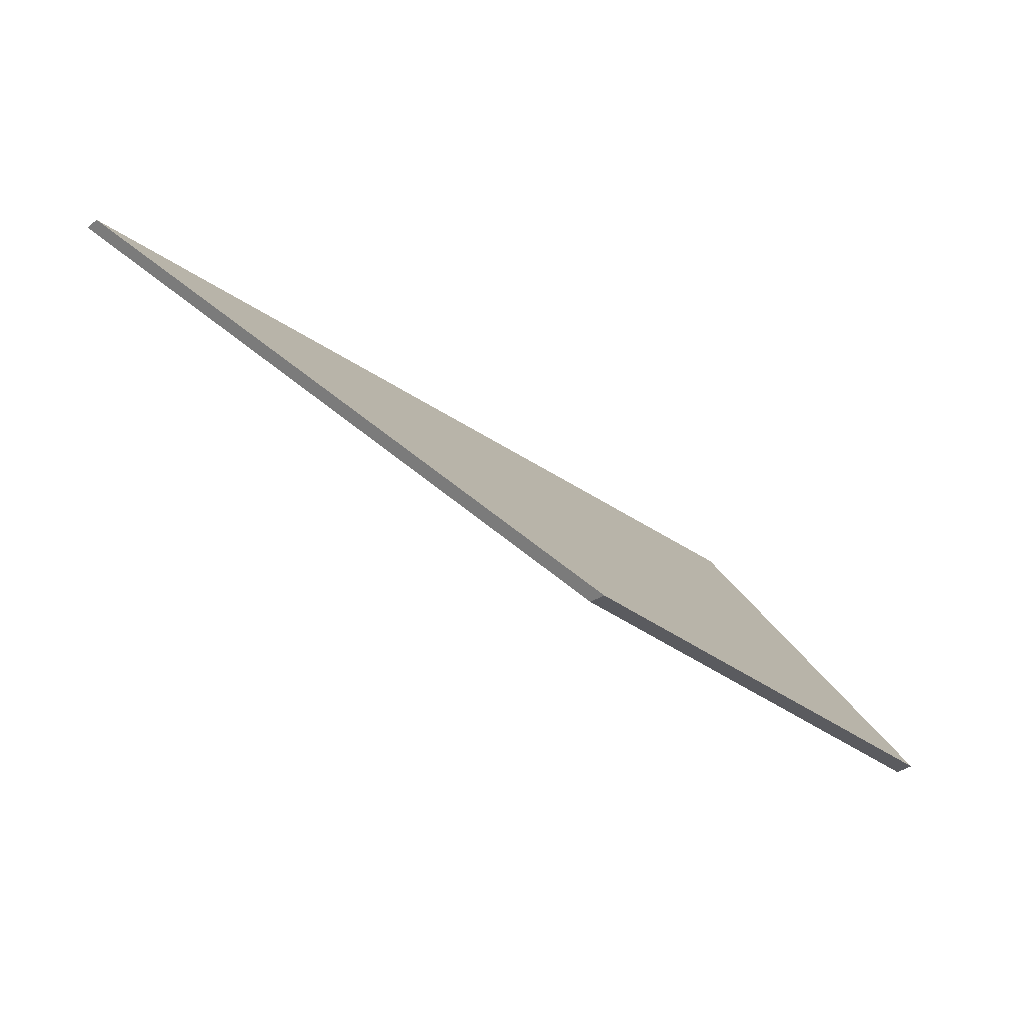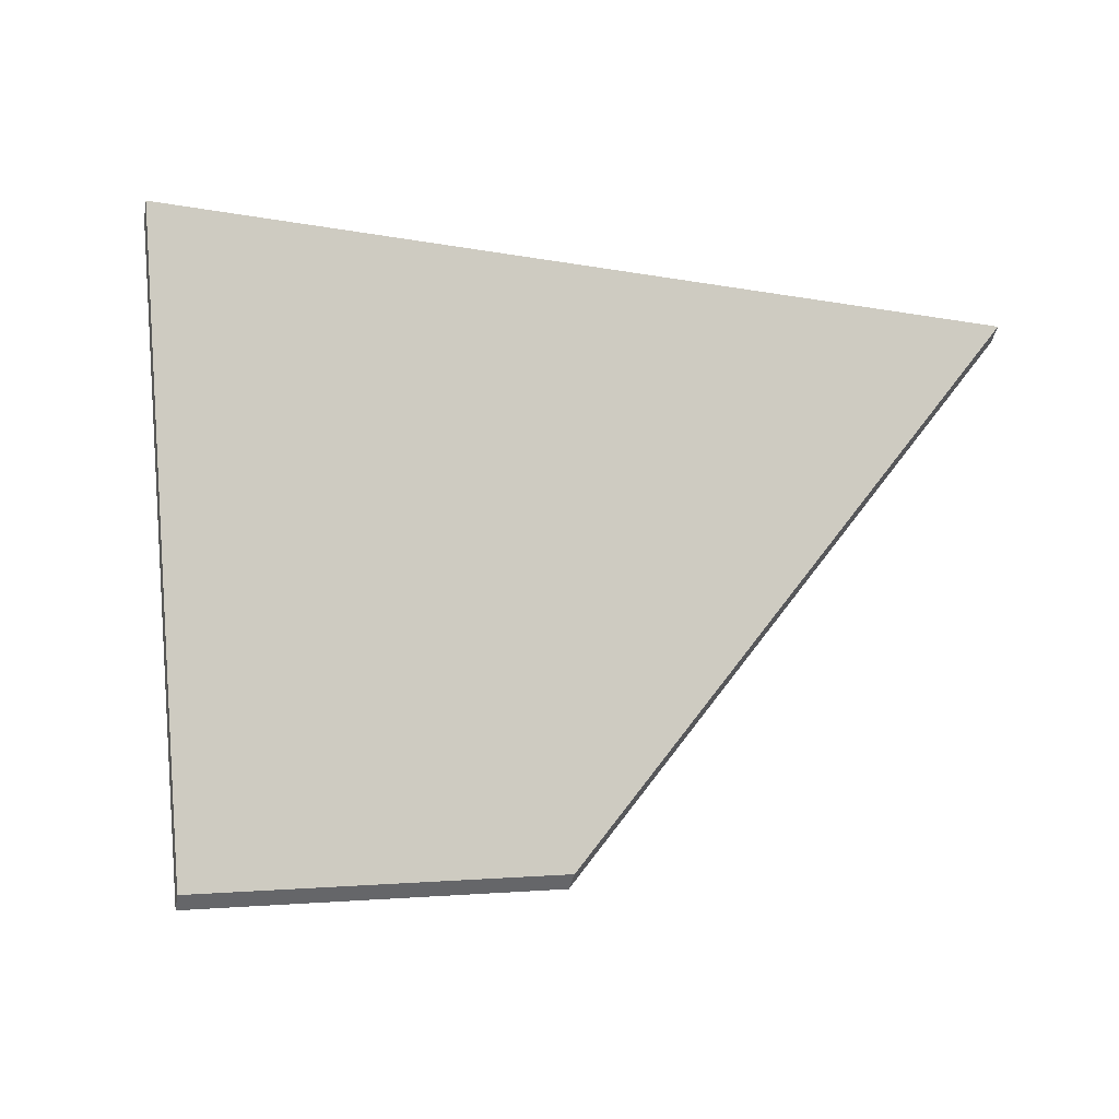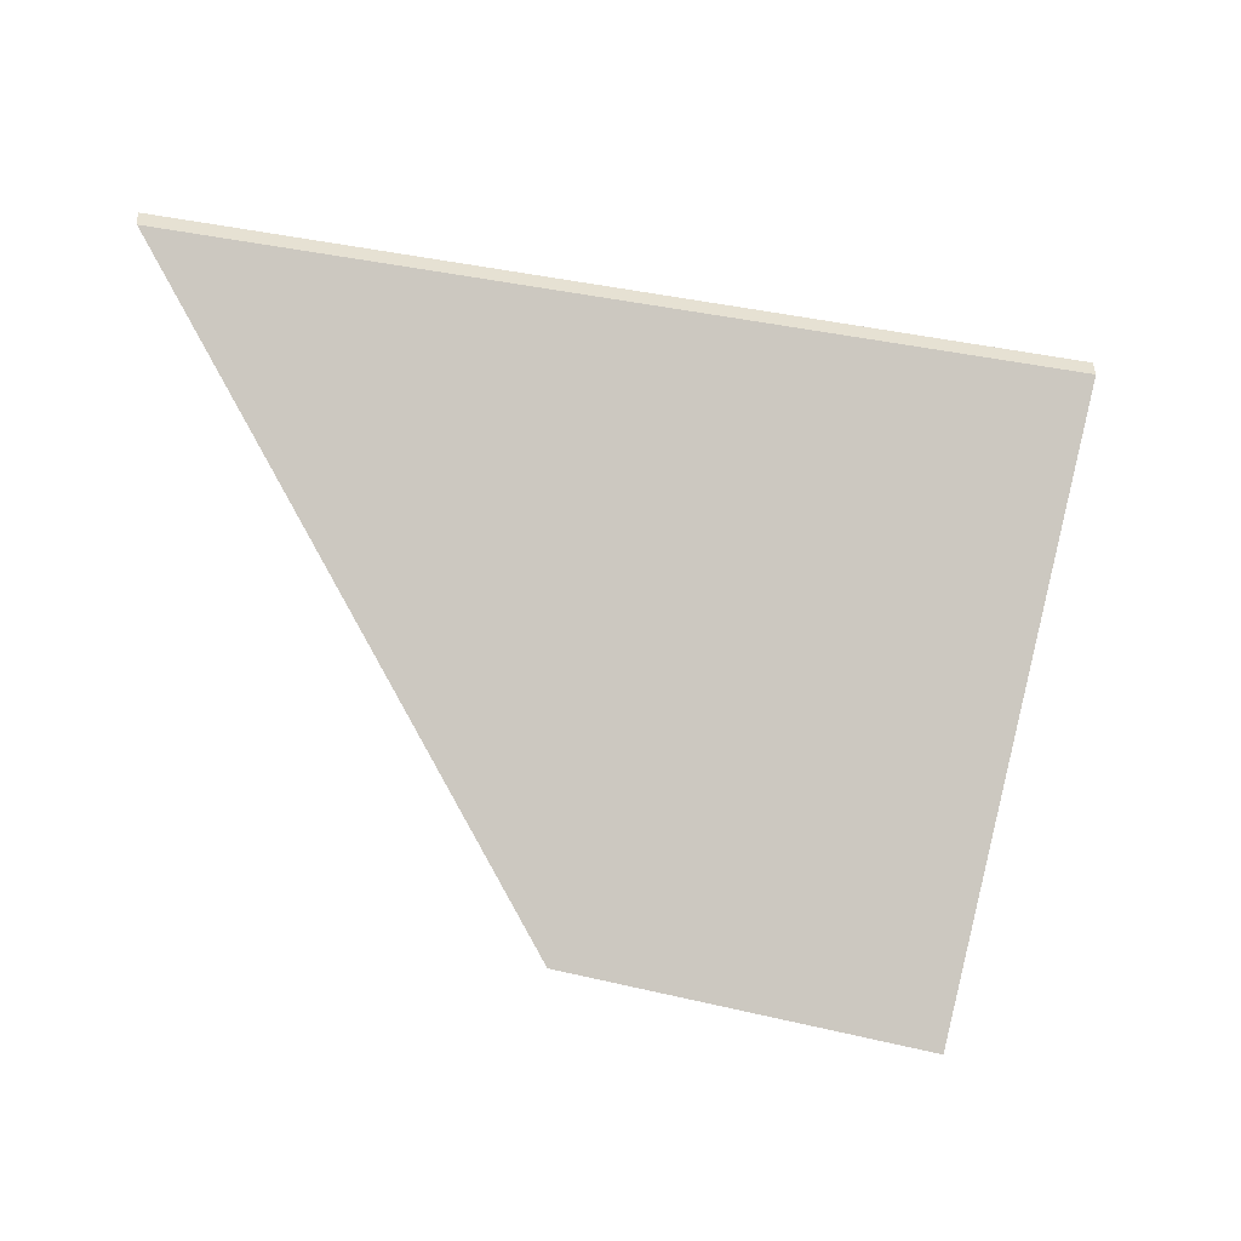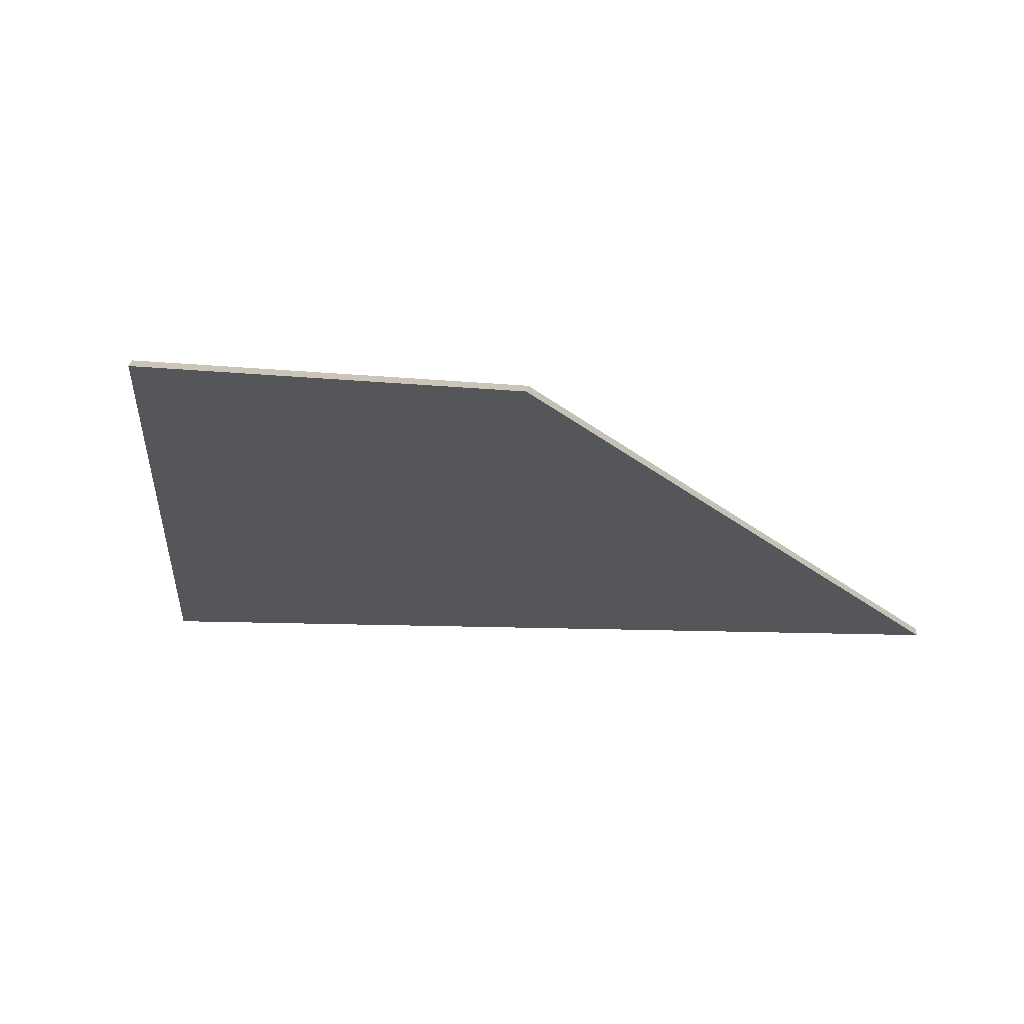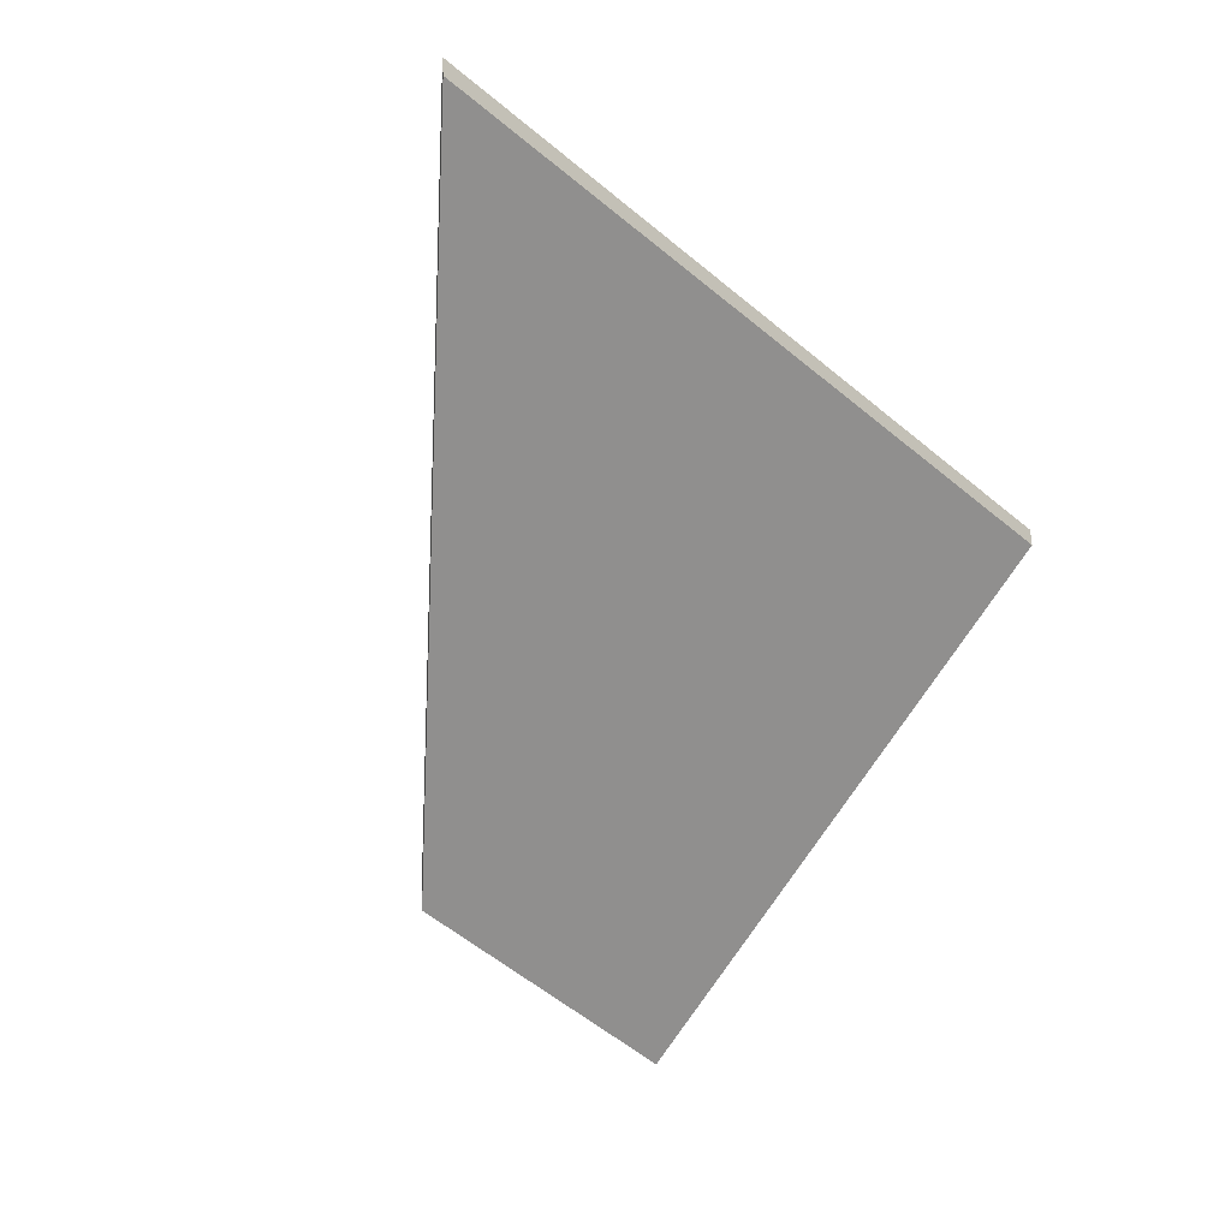
<metadata>
{"format":"obj","ext":"obj","renderer":"f3d","projection":"perspective","resolution":1024,"background":"white","views":[{"elev":-26.9,"azim":-32.6,"up":"+Z"},{"elev":-54.0,"azim":169.8,"up":"+Z"},{"elev":-49.8,"azim":-3.5,"up":"+Y"},{"elev":-70.0,"azim":-169.3,"up":"+Y"},{"elev":-36.0,"azim":-41.1,"up":"+Y"}]}
</metadata>
<code>
v 0.4517 0.02644 1.121
v 0.5034 -0.02549 1.054
v 0.5523 -0.02549 1.041
v 0.5692 0.03605 1.1
v 0.5692 0.03869 1.1
v 0.5692 0.03605 1.1
v 0.5523 -0.02549 1.041
v 0.5523 -0.02286 1.041
v 0.5523 -0.02286 1.041
v 0.5523 -0.02549 1.041
v 0.5034 -0.02549 1.054
v 0.5031 -0.02286 1.054
v 0.5031 -0.02286 1.054
v 0.5034 -0.02549 1.054
v 0.4517 0.02644 1.121
v 0.4515 0.02905 1.121
v 0.4515 0.02905 1.121
v 0.4517 0.02644 1.121
v 0.5692 0.03605 1.1
v 0.5692 0.03869 1.1
v 0.5692 0.03869 1.1
v 0.5523 -0.02286 1.041
v 0.5031 -0.02286 1.054
v 0.4515 0.02905 1.121
f 1 2 3
f 1 3 4
f 5 6 7
f 5 7 8
f 9 10 11
f 9 11 12
f 13 14 15
f 13 15 16
f 17 18 19
f 17 19 20
f 21 22 23
f 21 23 24

</code>
